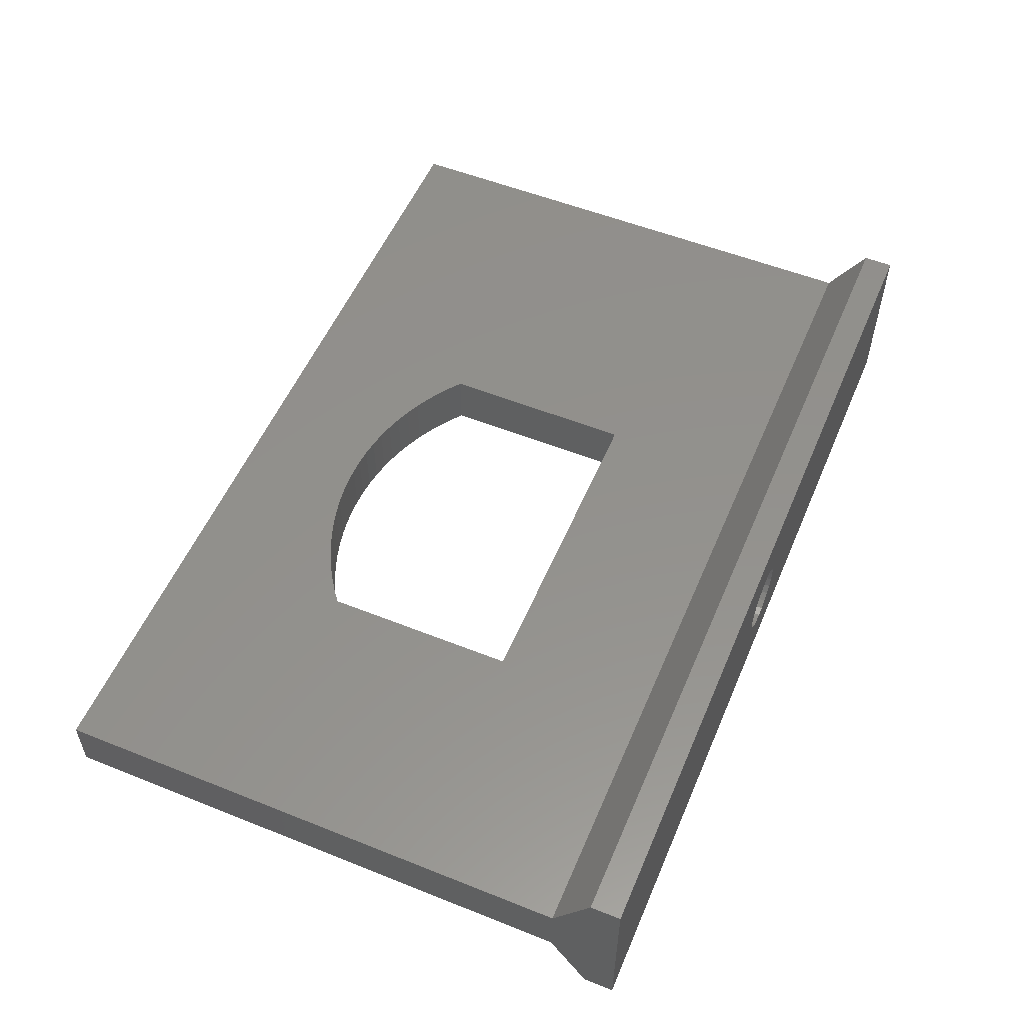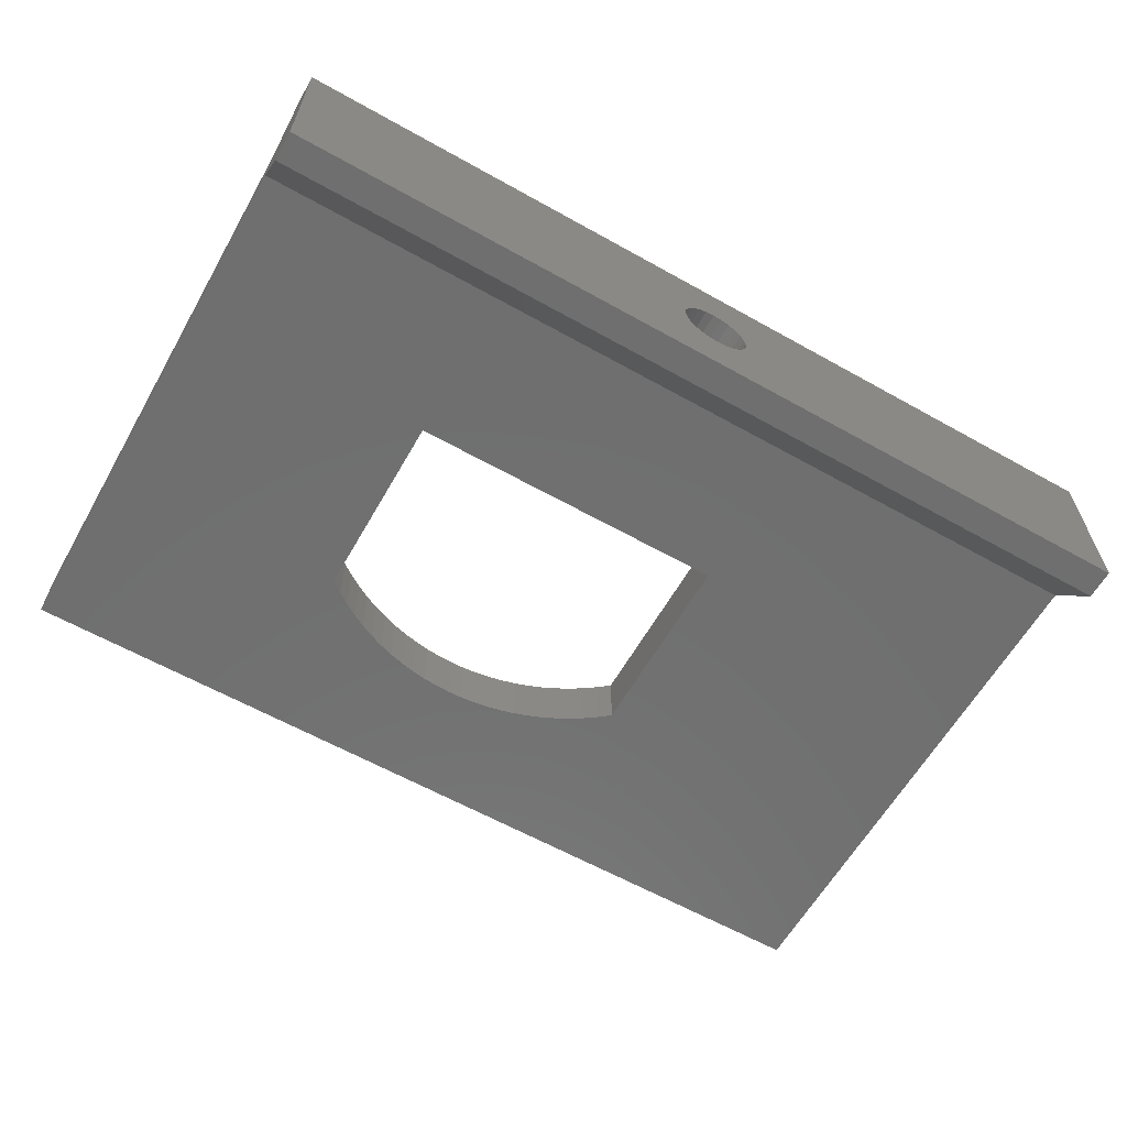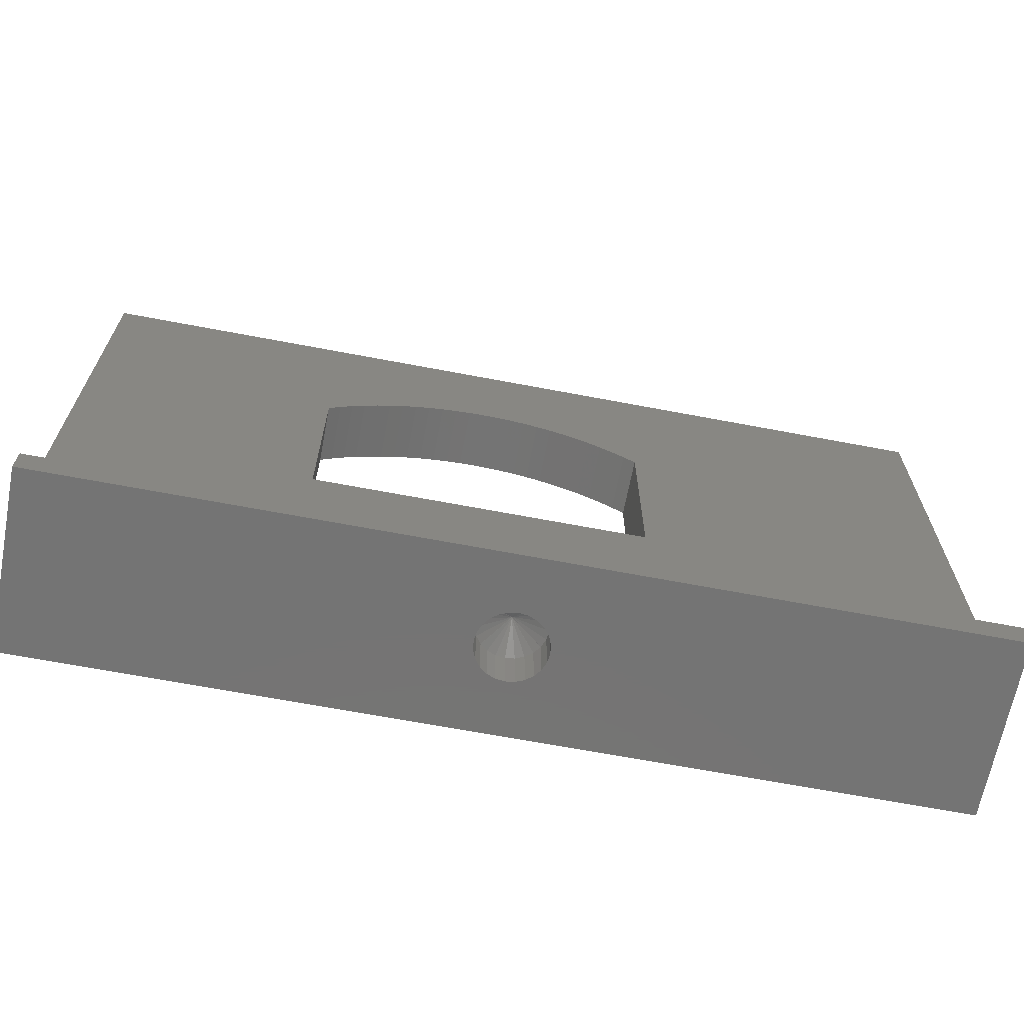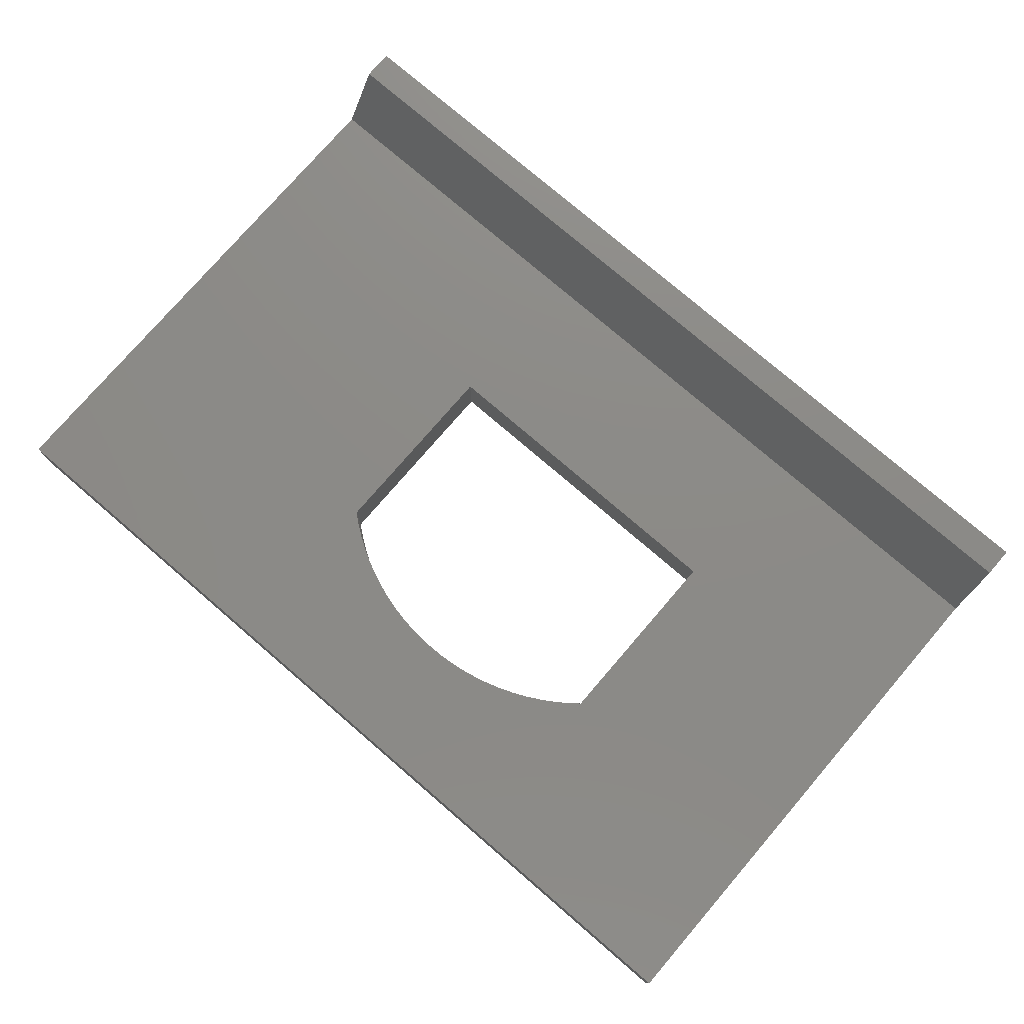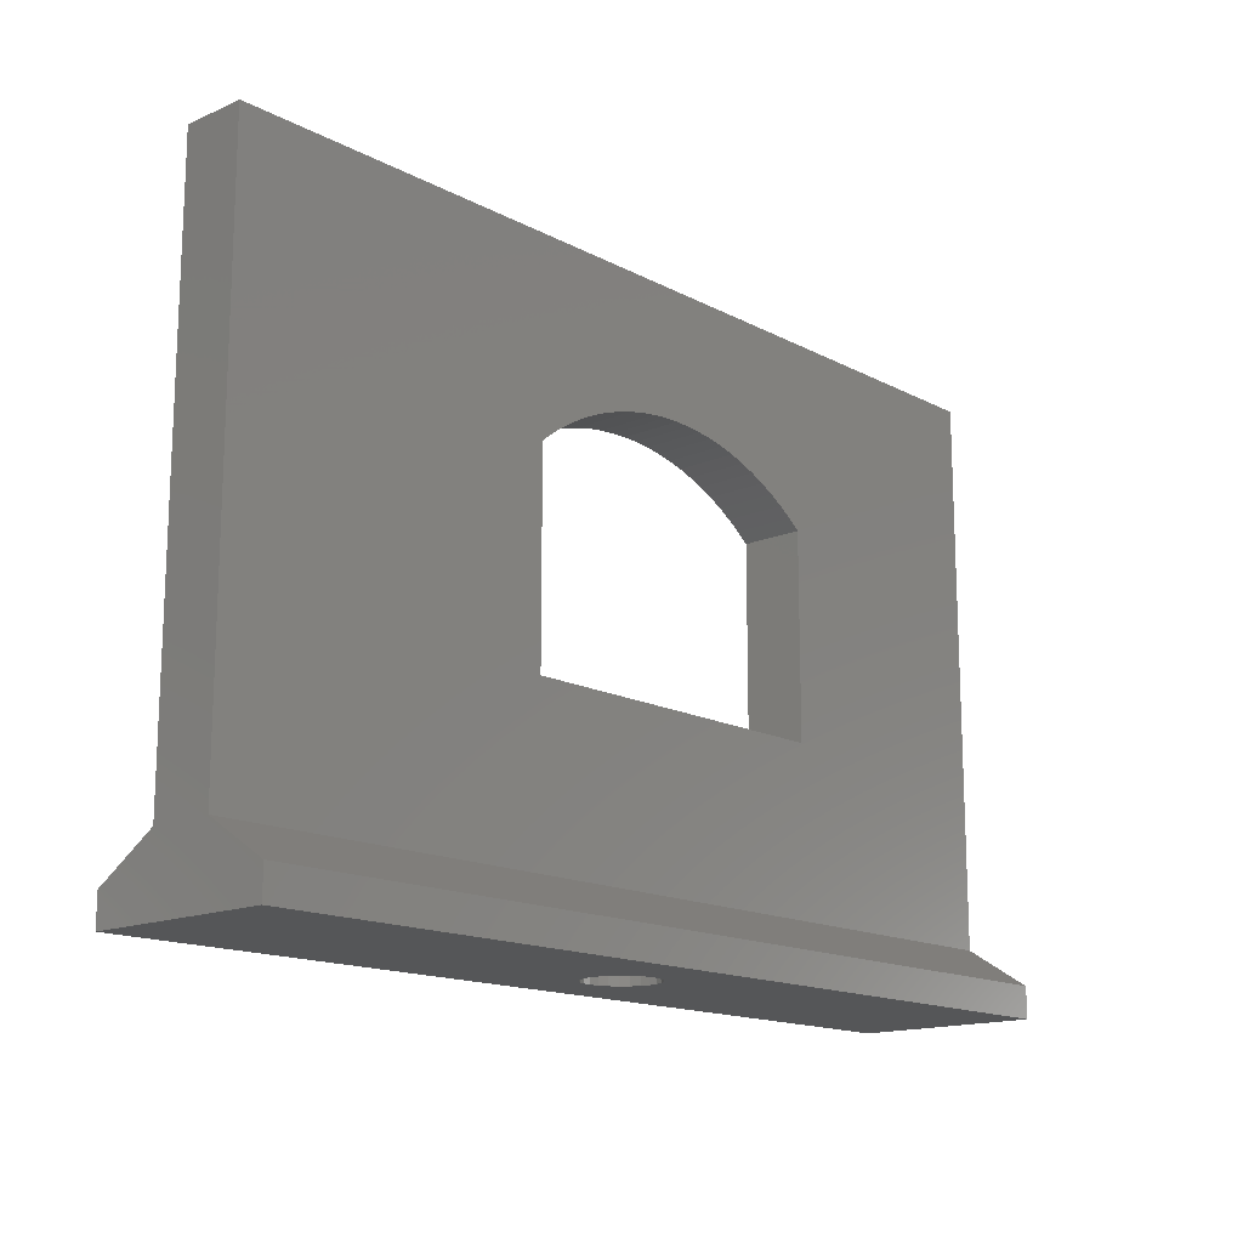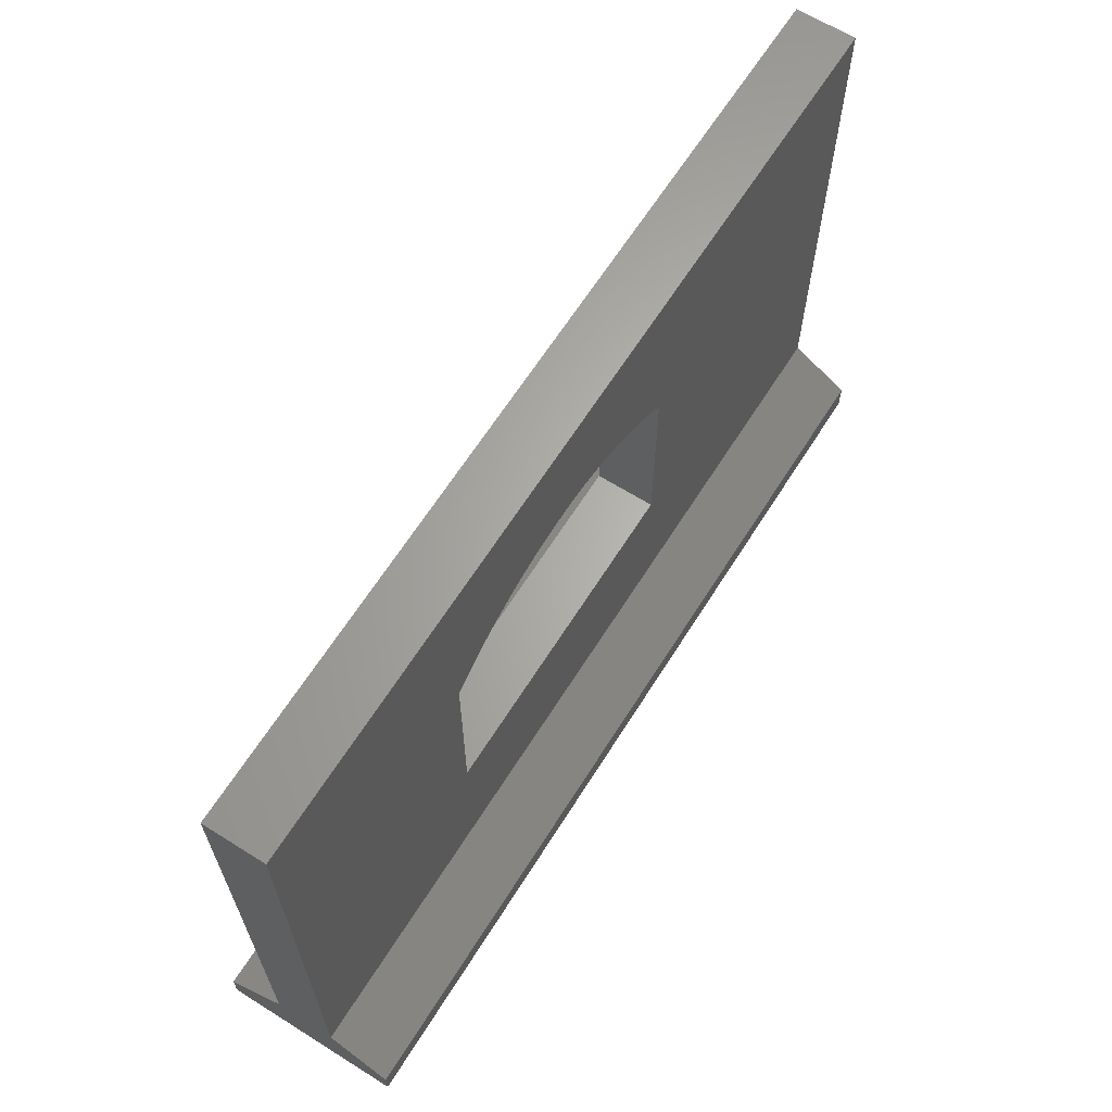
<metadata>
{"format":"stl","ext":"stl","renderer":"f3d","projection":"perspective","resolution":1024,"background":"white","views":[{"elev":54.6,"azim":112.9,"up":"+Y"},{"elev":-61.5,"azim":150.3,"up":"+Y"},{"elev":-66.5,"azim":169.2,"up":"+Z"},{"elev":76.9,"azim":40.7,"up":"+Y"},{"elev":-15.3,"azim":-47.8,"up":"+Z"},{"elev":64.4,"azim":122.2,"up":"+Z"}]}
</metadata>
<code>
# stl→obj: 132 verts, 260 faces
v 180.1 -5.974 4
v 179.5 -3.778 3
v 180.1 -3.7 3
v 180.7 -8.222 3
v 180.1 -8.3 3
v 180.1 -6.026 4
v 179.5 -8.222 3
v 178.5 -4.374 3
v 179 -4.008 3
v 210.1 -12 2
v 150.1 -12 0
v 210.1 -12 0
v 150.1 -12 2
v 180.2 -6.013 4
v 181.8 -7.626 3
v 182.1 -7.15 3
v 177.9 -5.405 0
v 177.8 -6 3
v 177.8 -6 0
v 177.9 -5.405 3
v 177.9 -6.595 3
v 177.9 -6.595 0
v 178.1 -7.078 3
v 178.1 -7.078 0
v 178.1 -7.15 3
v 178.1 -7.15 0
v 178.5 -7.626 3
v 178.5 -7.626 0
v 179 -7.992 0
v 179 -7.992 3
v 179.5 -8.222 0
v 180.1 -8.3 0
v 180.7 -8.222 0
v 181.3 -7.992 0
v 181.3 -7.992 3
v 181.8 -7.626 0
v 182.1 -7.15 0
v 182.2 -7.078 3
v 182.2 -7.078 0
v 182.4 -6.595 3
v 182.4 -6.595 0
v 182.4 -6 3
v 182.4 -6 0
v 182.4 -5.405 3
v 182.4 -5.405 0
v 182.2 -4.922 3
v 182.2 -4.922 0
v 182.1 -4.85 3
v 182.1 -4.85 0
v 181.8 -4.374 3
v 181.8 -4.374 0
v 181.3 -4.008 0
v 181.3 -4.008 3
v 180.7 -3.778 0
v 180.7 -3.778 3
v 180.1 -3.7 0
v 179.5 -3.778 0
v 179 -4.008 0
v 178.5 -4.374 0
v 178.1 -4.85 3
v 178.1 -4.85 0
v 178.1 -4.922 3
v 178.1 -4.922 0
v 180.2 -5.987 4
v 180.1 -5.987 4
v 180.1 -6.013 4
v 150.1 -7.999 4.53
v 210.1 -7.999 4.53
v 150.1 -4 4.505
v 171.6 -4 15.01
v 210.1 -4 4.505
v 150.1 -4 40.01
v 171.6 -4 28.01
v 172.4 -4 28.62
v 173.2 -4 29.19
v 174.1 -4 29.71
v 175 -4 30.19
v 175.9 -4 30.61
v 176.8 -4 30.97
v 177.7 -4 31.29
v 178.7 -4 31.54
v 179.7 -4 31.75
v 180.6 -4 31.89
v 181.6 -4 31.98
v 182.6 -4 32.01
v 193.6 -4 15.01
v 210.1 -4 40.01
v 193.6 -4 28.01
v 192.9 -4 28.62
v 192 -4 29.19
v 191.2 -4 29.71
v 190.3 -4 30.19
v 189.4 -4 30.61
v 188.5 -4 30.97
v 187.5 -4 31.29
v 186.6 -4 31.54
v 185.6 -4 31.75
v 184.6 -4 31.89
v 183.6 -4 31.98
v 193.6 -7.999 15.01
v 210.1 -7.999 40.03
v 193.6 -7.999 28.01
v 192.9 -7.999 28.62
v 192 -7.999 29.19
v 191.2 -7.999 29.71
v 190.3 -7.999 30.19
v 189.4 -7.999 30.61
v 188.5 -7.999 30.97
v 187.5 -7.999 31.29
v 186.6 -7.999 31.54
v 185.6 -7.999 31.75
v 184.6 -7.999 31.89
v 183.6 -7.999 31.98
v 182.6 -7.999 32.01
v 171.6 -7.999 15.01
v 150.1 -7.999 40.03
v 171.6 -7.999 28.01
v 172.4 -7.999 28.62
v 173.2 -7.999 29.19
v 174.1 -7.999 29.71
v 175 -7.999 30.19
v 175.9 -7.999 30.61
v 176.8 -7.999 30.97
v 177.7 -7.999 31.29
v 178.7 -7.999 31.54
v 179.7 -7.999 31.75
v 180.6 -7.999 31.89
v 181.6 -7.999 31.98
v 210.1 -3.666e-14 0
v 210.1 -3.666e-14 2
v 150.1 -3.666e-14 2
v 150.1 -3.666e-14 0
f 1 2 3
f 4 5 6
f 5 7 6
f 1 8 9
f 1 9 2
f 10 11 12
f 11 10 13
f 14 15 6
f 15 14 16
f 17 18 19
f 18 17 20
f 19 21 22
f 21 19 18
f 22 23 24
f 23 22 21
f 24 25 26
f 25 24 23
f 26 27 28
f 27 26 25
f 27 29 28
f 29 27 30
f 30 31 29
f 31 30 7
f 7 32 31
f 32 7 5
f 5 33 32
f 33 5 4
f 4 34 33
f 34 4 35
f 35 36 34
f 36 35 15
f 16 36 15
f 36 16 37
f 38 37 16
f 37 38 39
f 40 39 38
f 39 40 41
f 42 41 40
f 41 42 43
f 44 43 42
f 43 44 45
f 46 45 44
f 45 46 47
f 48 47 46
f 47 48 49
f 50 49 48
f 49 50 51
f 50 52 51
f 52 50 53
f 53 54 52
f 54 53 55
f 55 56 54
f 56 55 3
f 3 57 56
f 57 3 2
f 2 58 57
f 58 2 9
f 9 59 58
f 59 9 8
f 59 60 61
f 60 59 8
f 61 62 63
f 62 61 60
f 63 20 17
f 20 63 62
f 15 35 6
f 14 38 16
f 38 14 40
f 35 4 6
f 42 14 44
f 48 14 64
f 14 48 46
f 14 46 44
f 48 64 50
f 50 64 53
f 53 64 55
f 55 1 3
f 1 55 64
f 65 21 18
f 66 27 25
f 27 66 6
f 62 65 20
f 65 62 60
f 65 18 20
f 65 23 21
f 23 65 25
f 25 65 66
f 8 65 60
f 65 8 1
f 6 30 27
f 6 7 30
f 42 40 14
f 10 67 13
f 67 10 68
f 69 70 71
f 70 69 72
f 70 72 73
f 73 72 74
f 74 72 75
f 75 72 76
f 76 72 77
f 77 72 78
f 78 72 79
f 79 72 80
f 80 72 81
f 81 72 82
f 82 72 83
f 83 72 84
f 84 72 85
f 71 86 87
f 86 71 70
f 87 86 88
f 87 88 89
f 87 89 90
f 87 90 91
f 87 91 92
f 87 92 93
f 87 93 94
f 87 94 95
f 87 95 96
f 87 96 97
f 87 97 98
f 87 98 99
f 87 99 85
f 87 85 72
f 68 100 67
f 100 68 101
f 100 101 102
f 102 101 103
f 103 101 104
f 104 101 105
f 105 101 106
f 106 101 107
f 107 101 108
f 108 101 109
f 109 101 110
f 110 101 111
f 111 101 112
f 112 101 113
f 113 101 114
f 67 115 116
f 115 67 100
f 116 115 117
f 116 117 118
f 116 118 119
f 116 119 120
f 116 120 121
f 116 121 122
f 116 122 123
f 116 123 124
f 116 124 125
f 116 125 126
f 116 126 127
f 116 127 128
f 116 128 114
f 116 114 101
f 129 10 12
f 10 129 68
f 68 129 71
f 68 71 101
f 71 129 130
f 87 101 71
f 71 131 69
f 131 71 130
f 88 103 89
f 103 88 102
f 89 104 90
f 104 89 103
f 90 105 91
f 105 90 104
f 91 106 92
f 106 91 105
f 92 107 93
f 107 92 106
f 93 108 94
f 108 93 107
f 99 114 85
f 114 99 113
f 94 109 95
f 109 94 108
f 95 110 96
f 110 95 109
f 96 111 97
f 111 96 110
f 97 112 98
f 112 97 111
f 98 113 99
f 113 98 112
f 82 125 81
f 125 82 126
f 76 119 75
f 119 76 120
f 84 127 83
f 127 84 128
f 80 123 79
f 123 80 124
f 101 72 116
f 72 101 87
f 79 122 78
f 122 79 123
f 77 120 76
f 120 77 121
f 85 128 84
f 128 85 114
f 75 118 74
f 118 75 119
f 74 117 73
f 117 74 118
f 81 124 80
f 124 81 125
f 83 126 82
f 126 83 127
f 78 121 77
f 121 78 122
f 72 67 116
f 67 11 13
f 11 67 132
f 132 67 69
f 69 67 72
f 132 69 131
f 132 57 11
f 57 132 56
f 56 132 129
f 11 57 58
f 11 58 59
f 11 59 61
f 11 61 63
f 11 63 17
f 11 17 19
f 56 129 54
f 54 129 52
f 52 129 51
f 51 129 49
f 49 129 47
f 47 129 45
f 45 129 43
f 11 32 12
f 32 11 31
f 31 11 29
f 29 11 28
f 28 11 26
f 26 11 24
f 24 11 22
f 22 11 19
f 12 32 33
f 12 33 34
f 12 34 36
f 12 36 37
f 12 37 39
f 12 39 41
f 12 41 43
f 12 43 129
f 131 129 132
f 129 131 130
f 102 86 100
f 86 102 88
f 70 117 115
f 117 70 73
f 100 70 115
f 70 100 86

</code>
